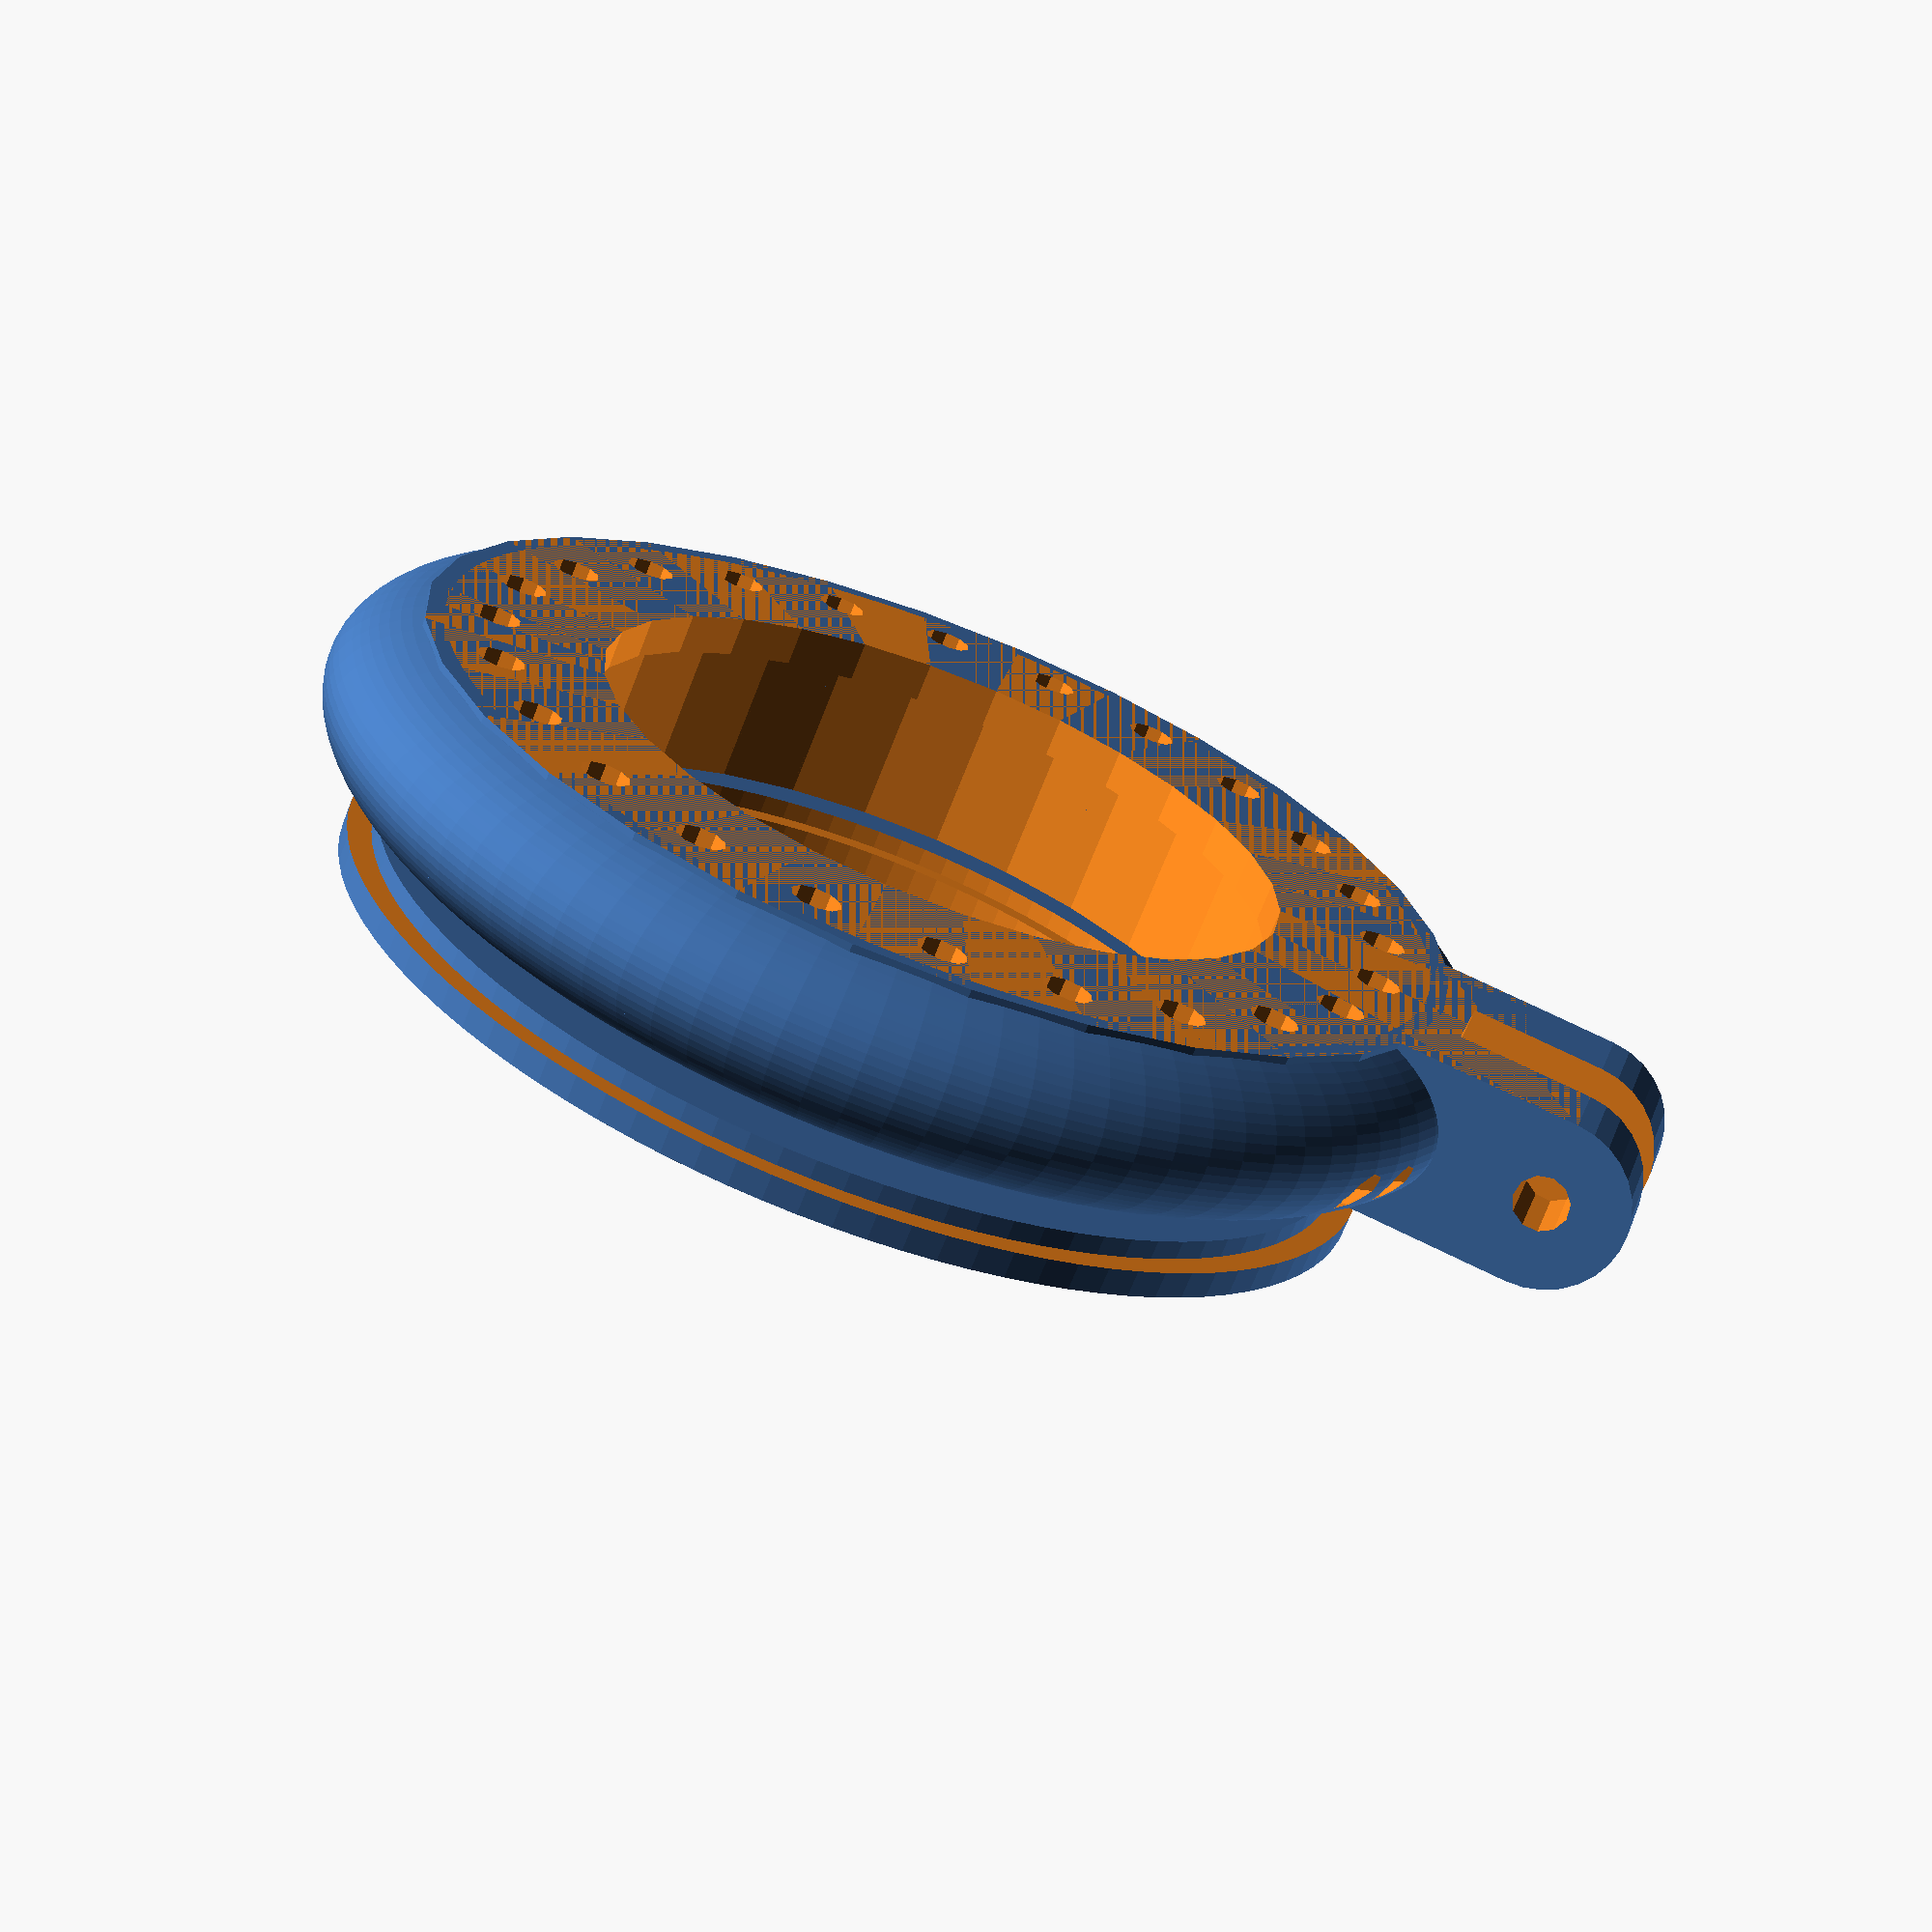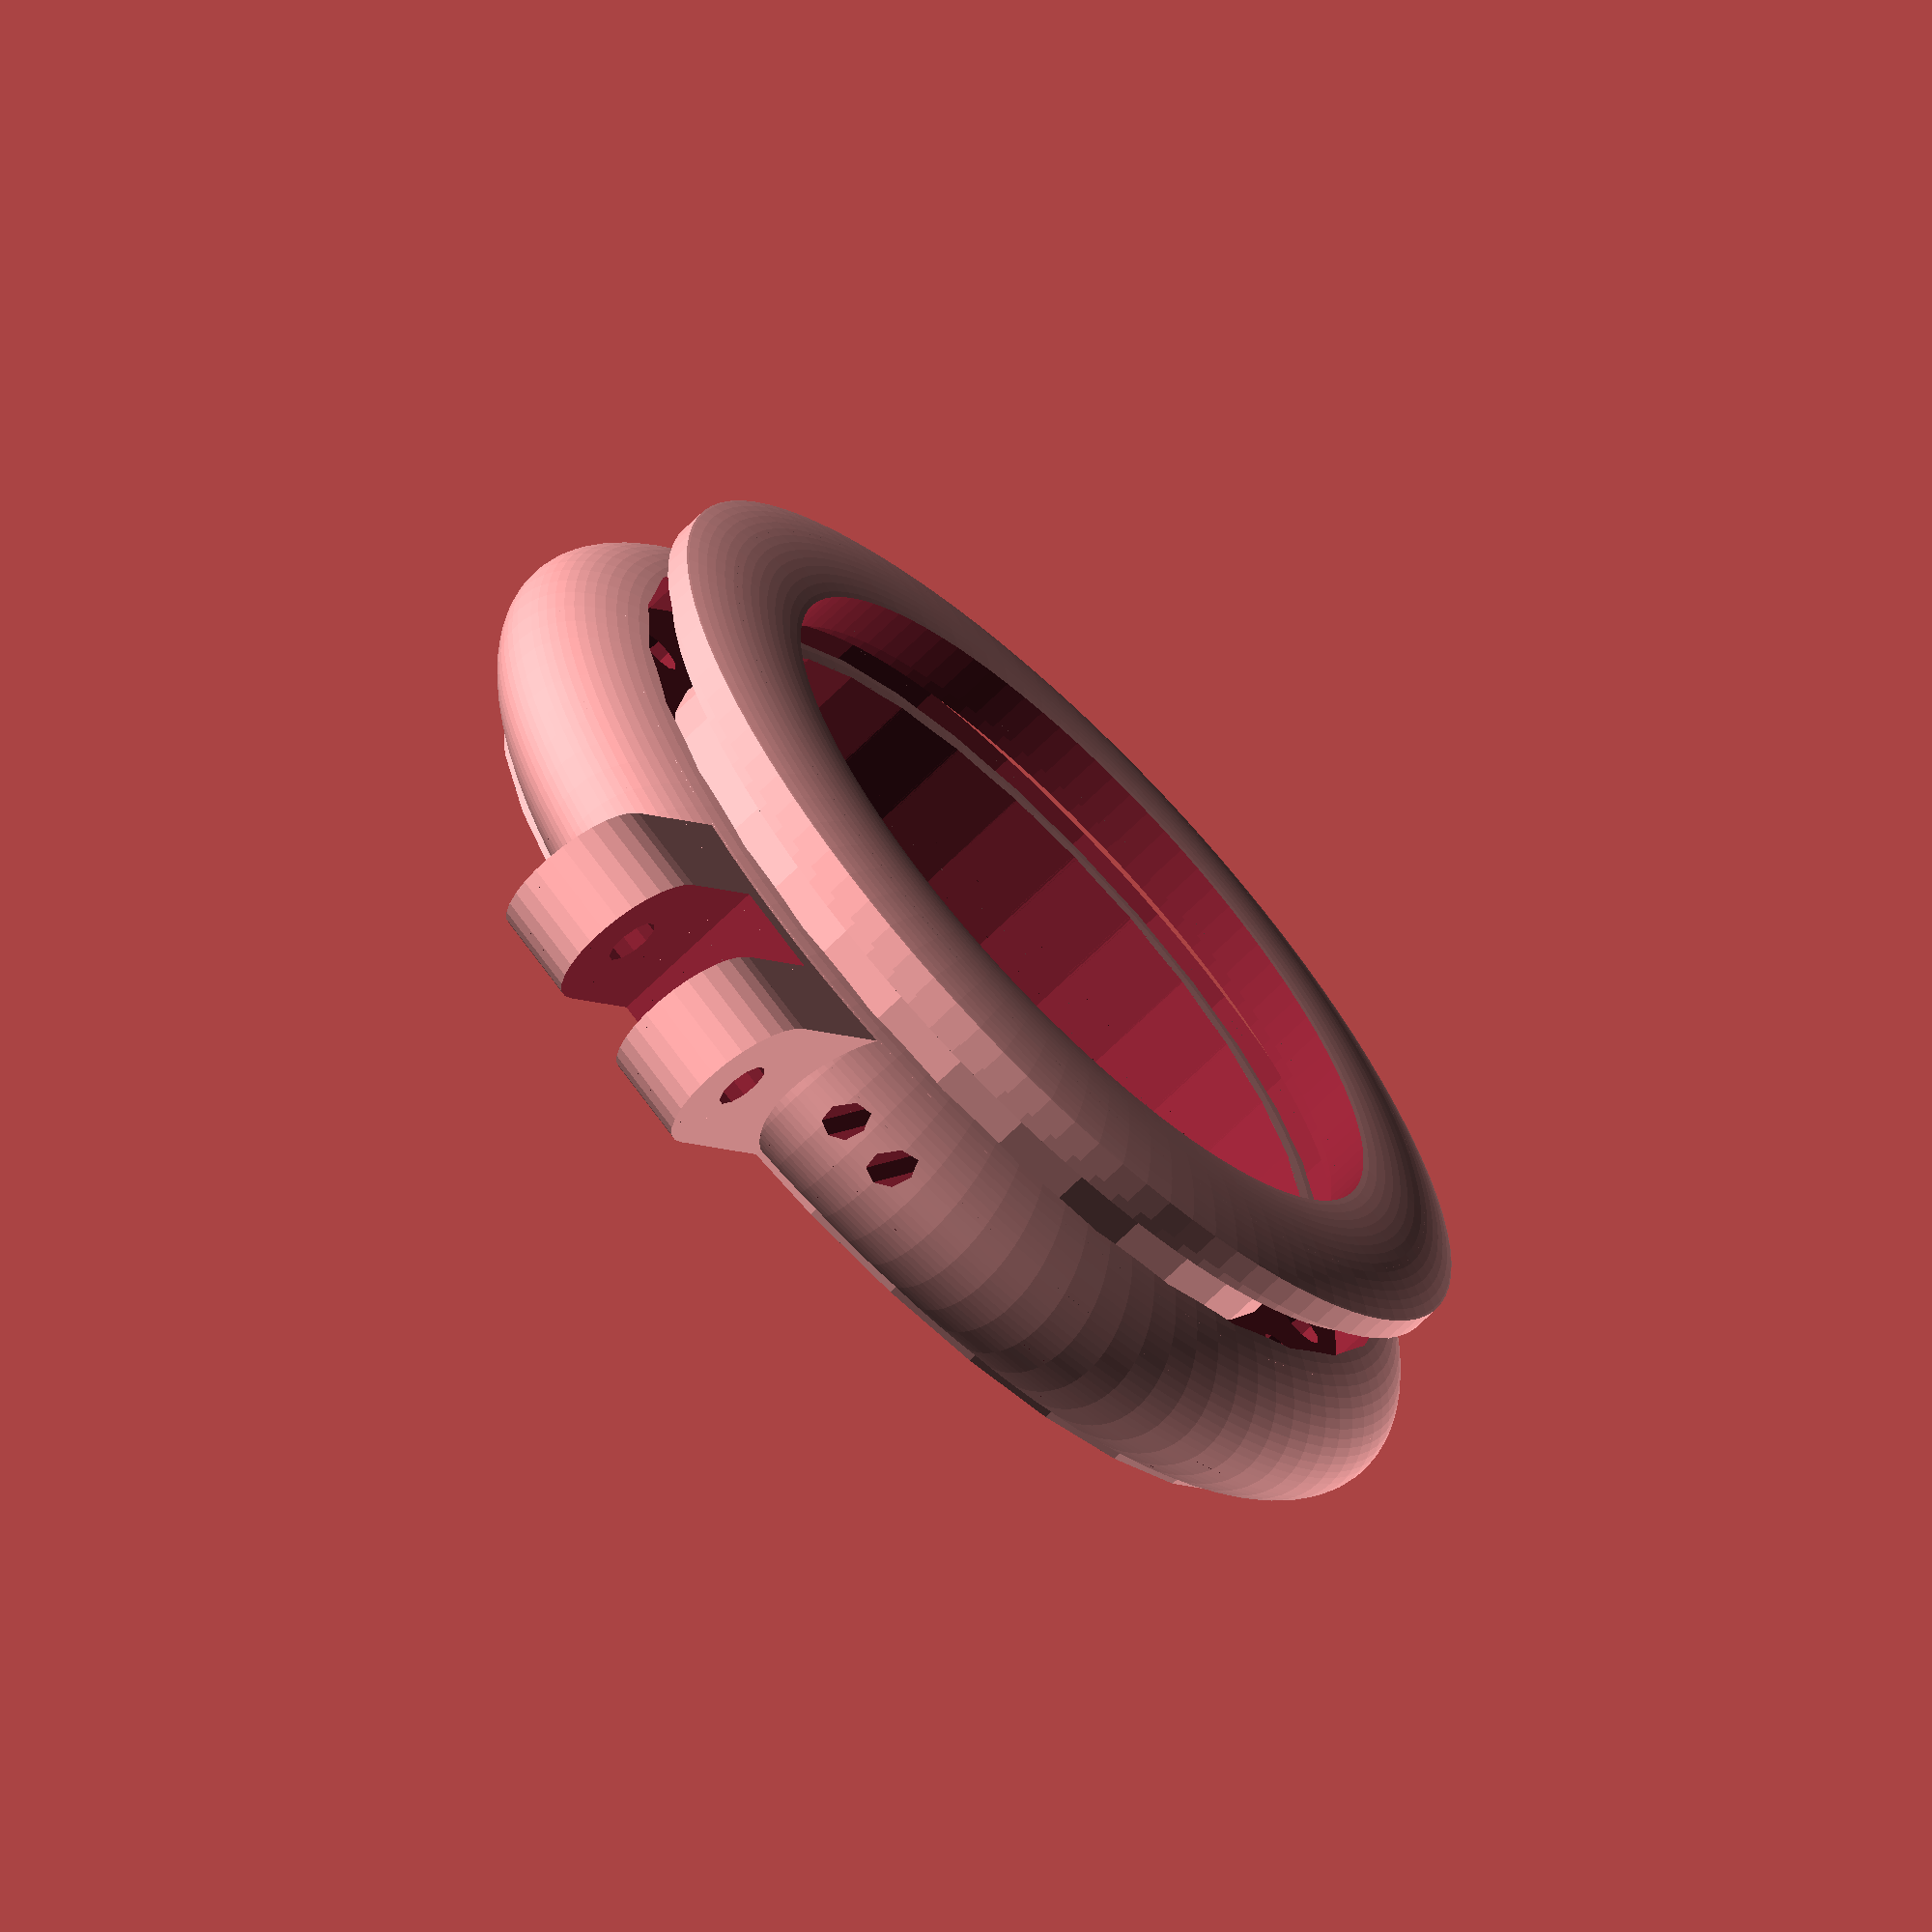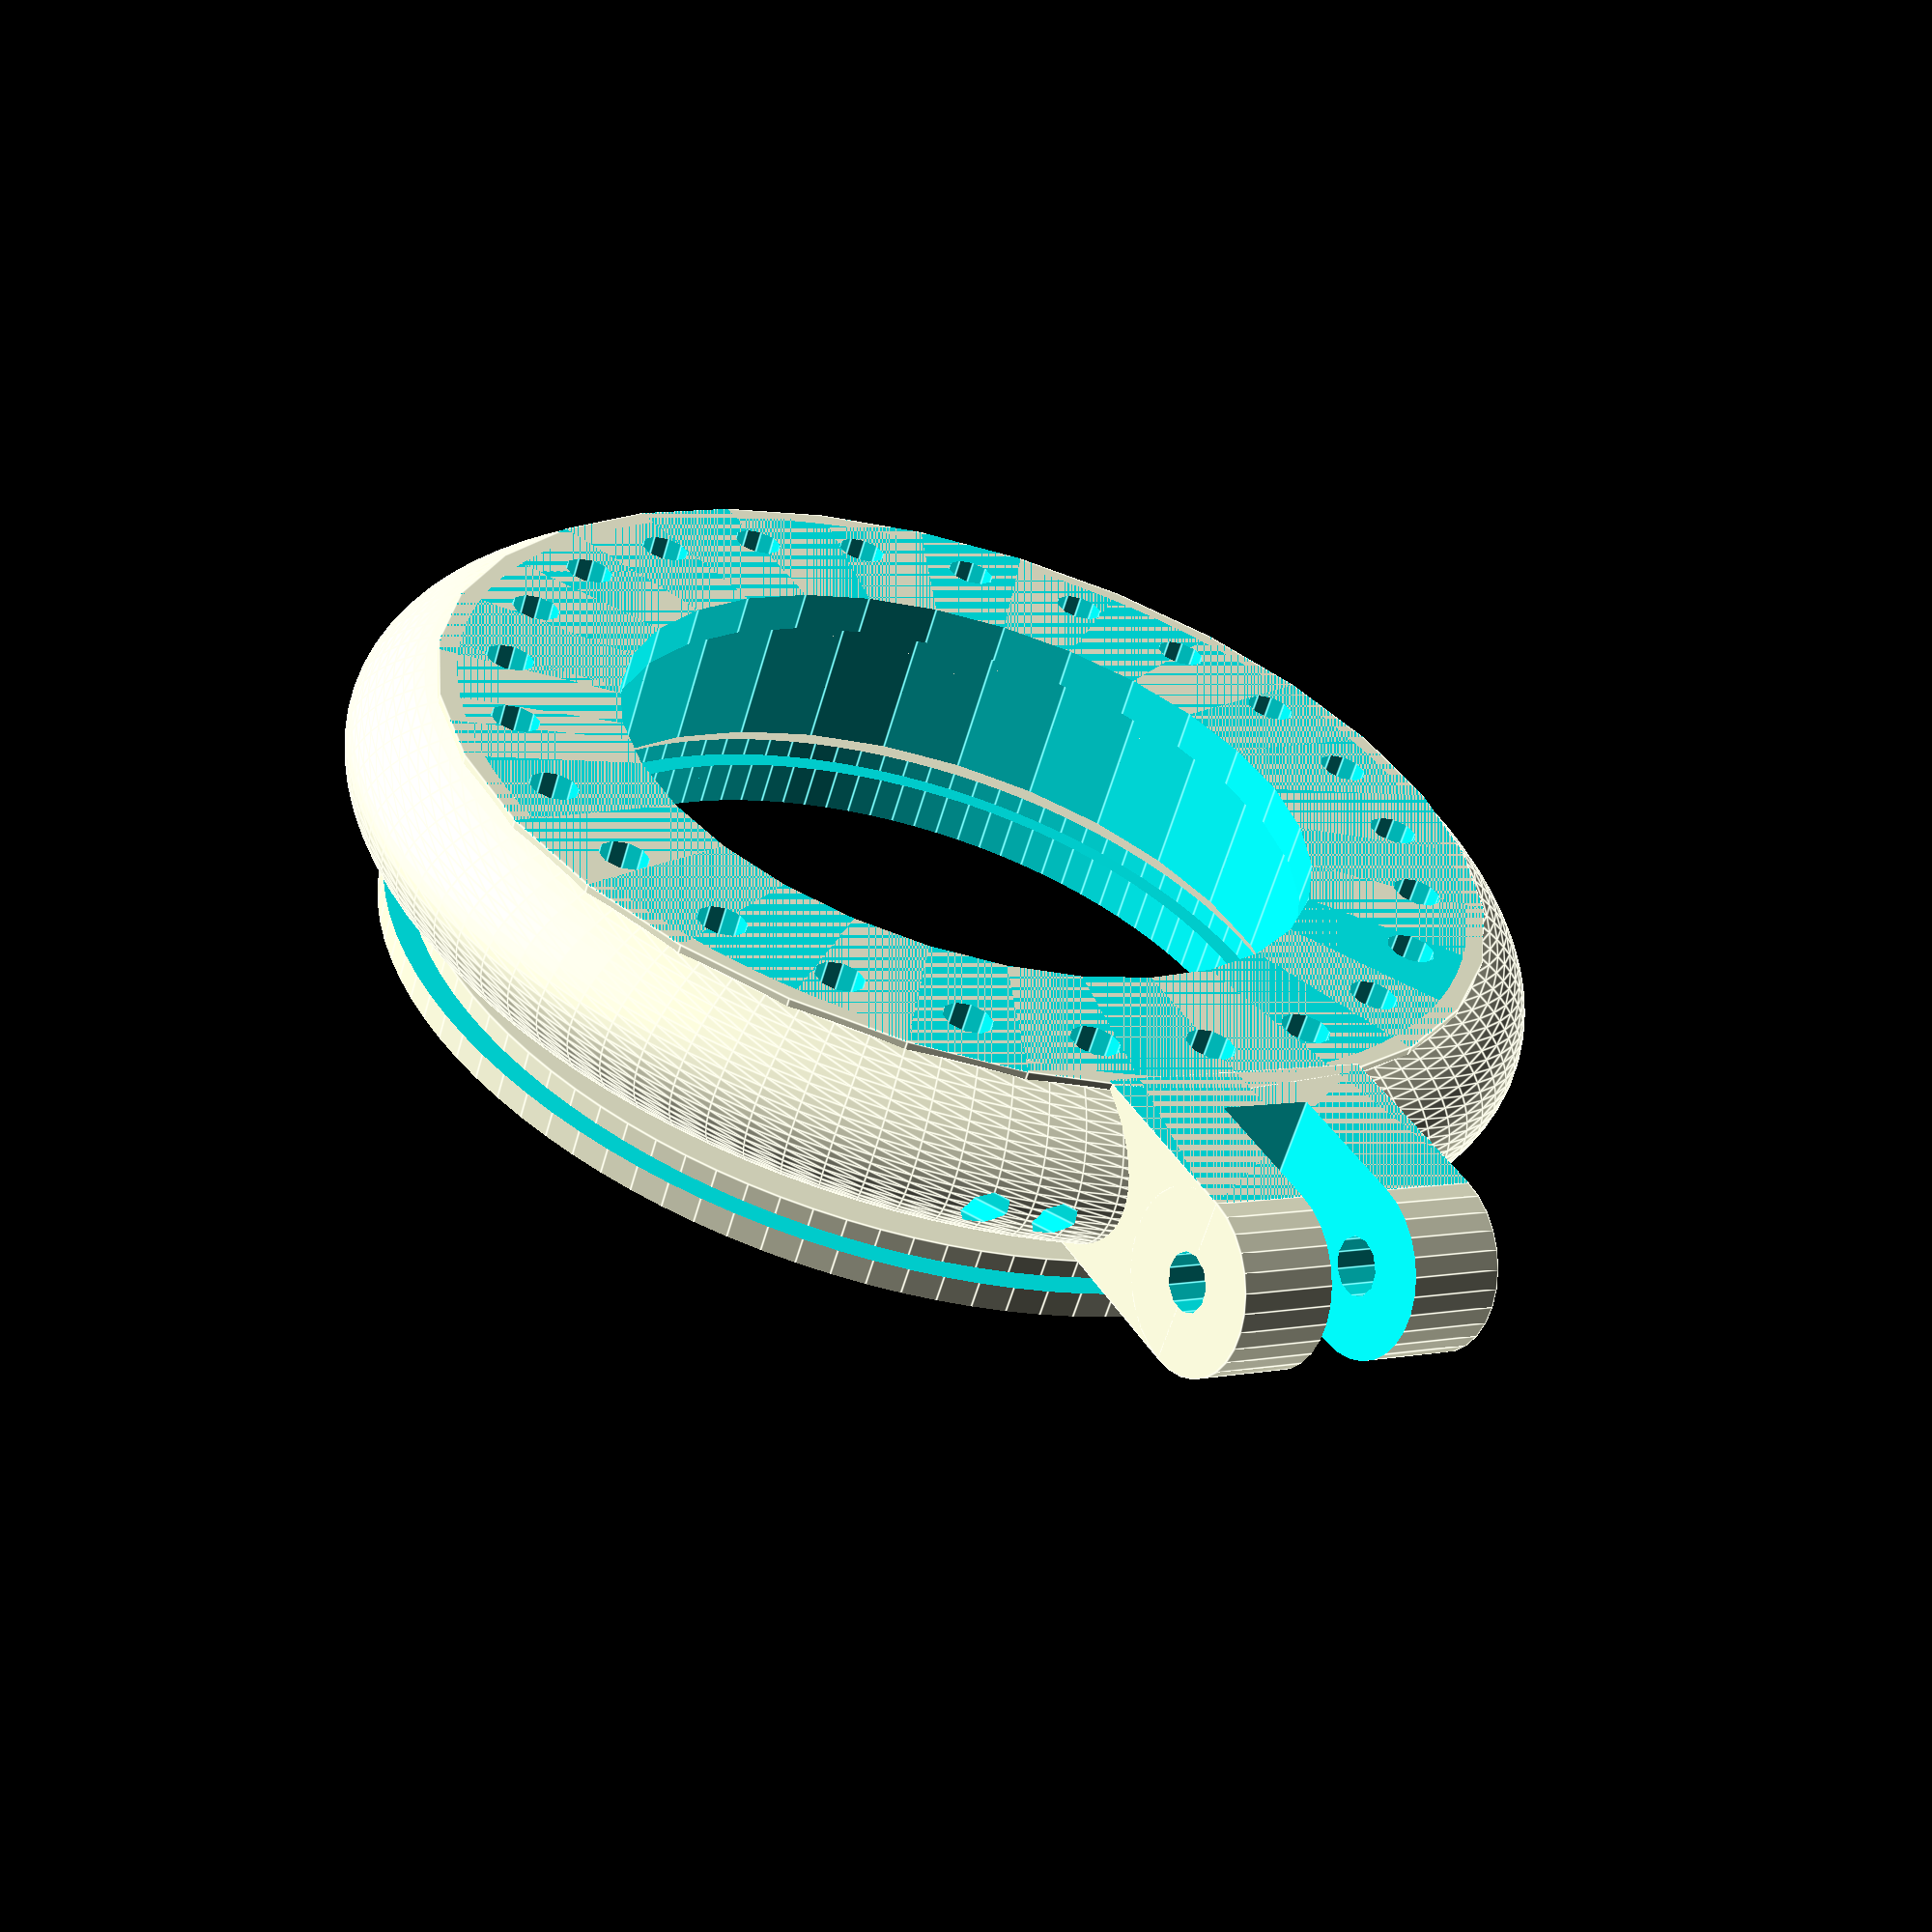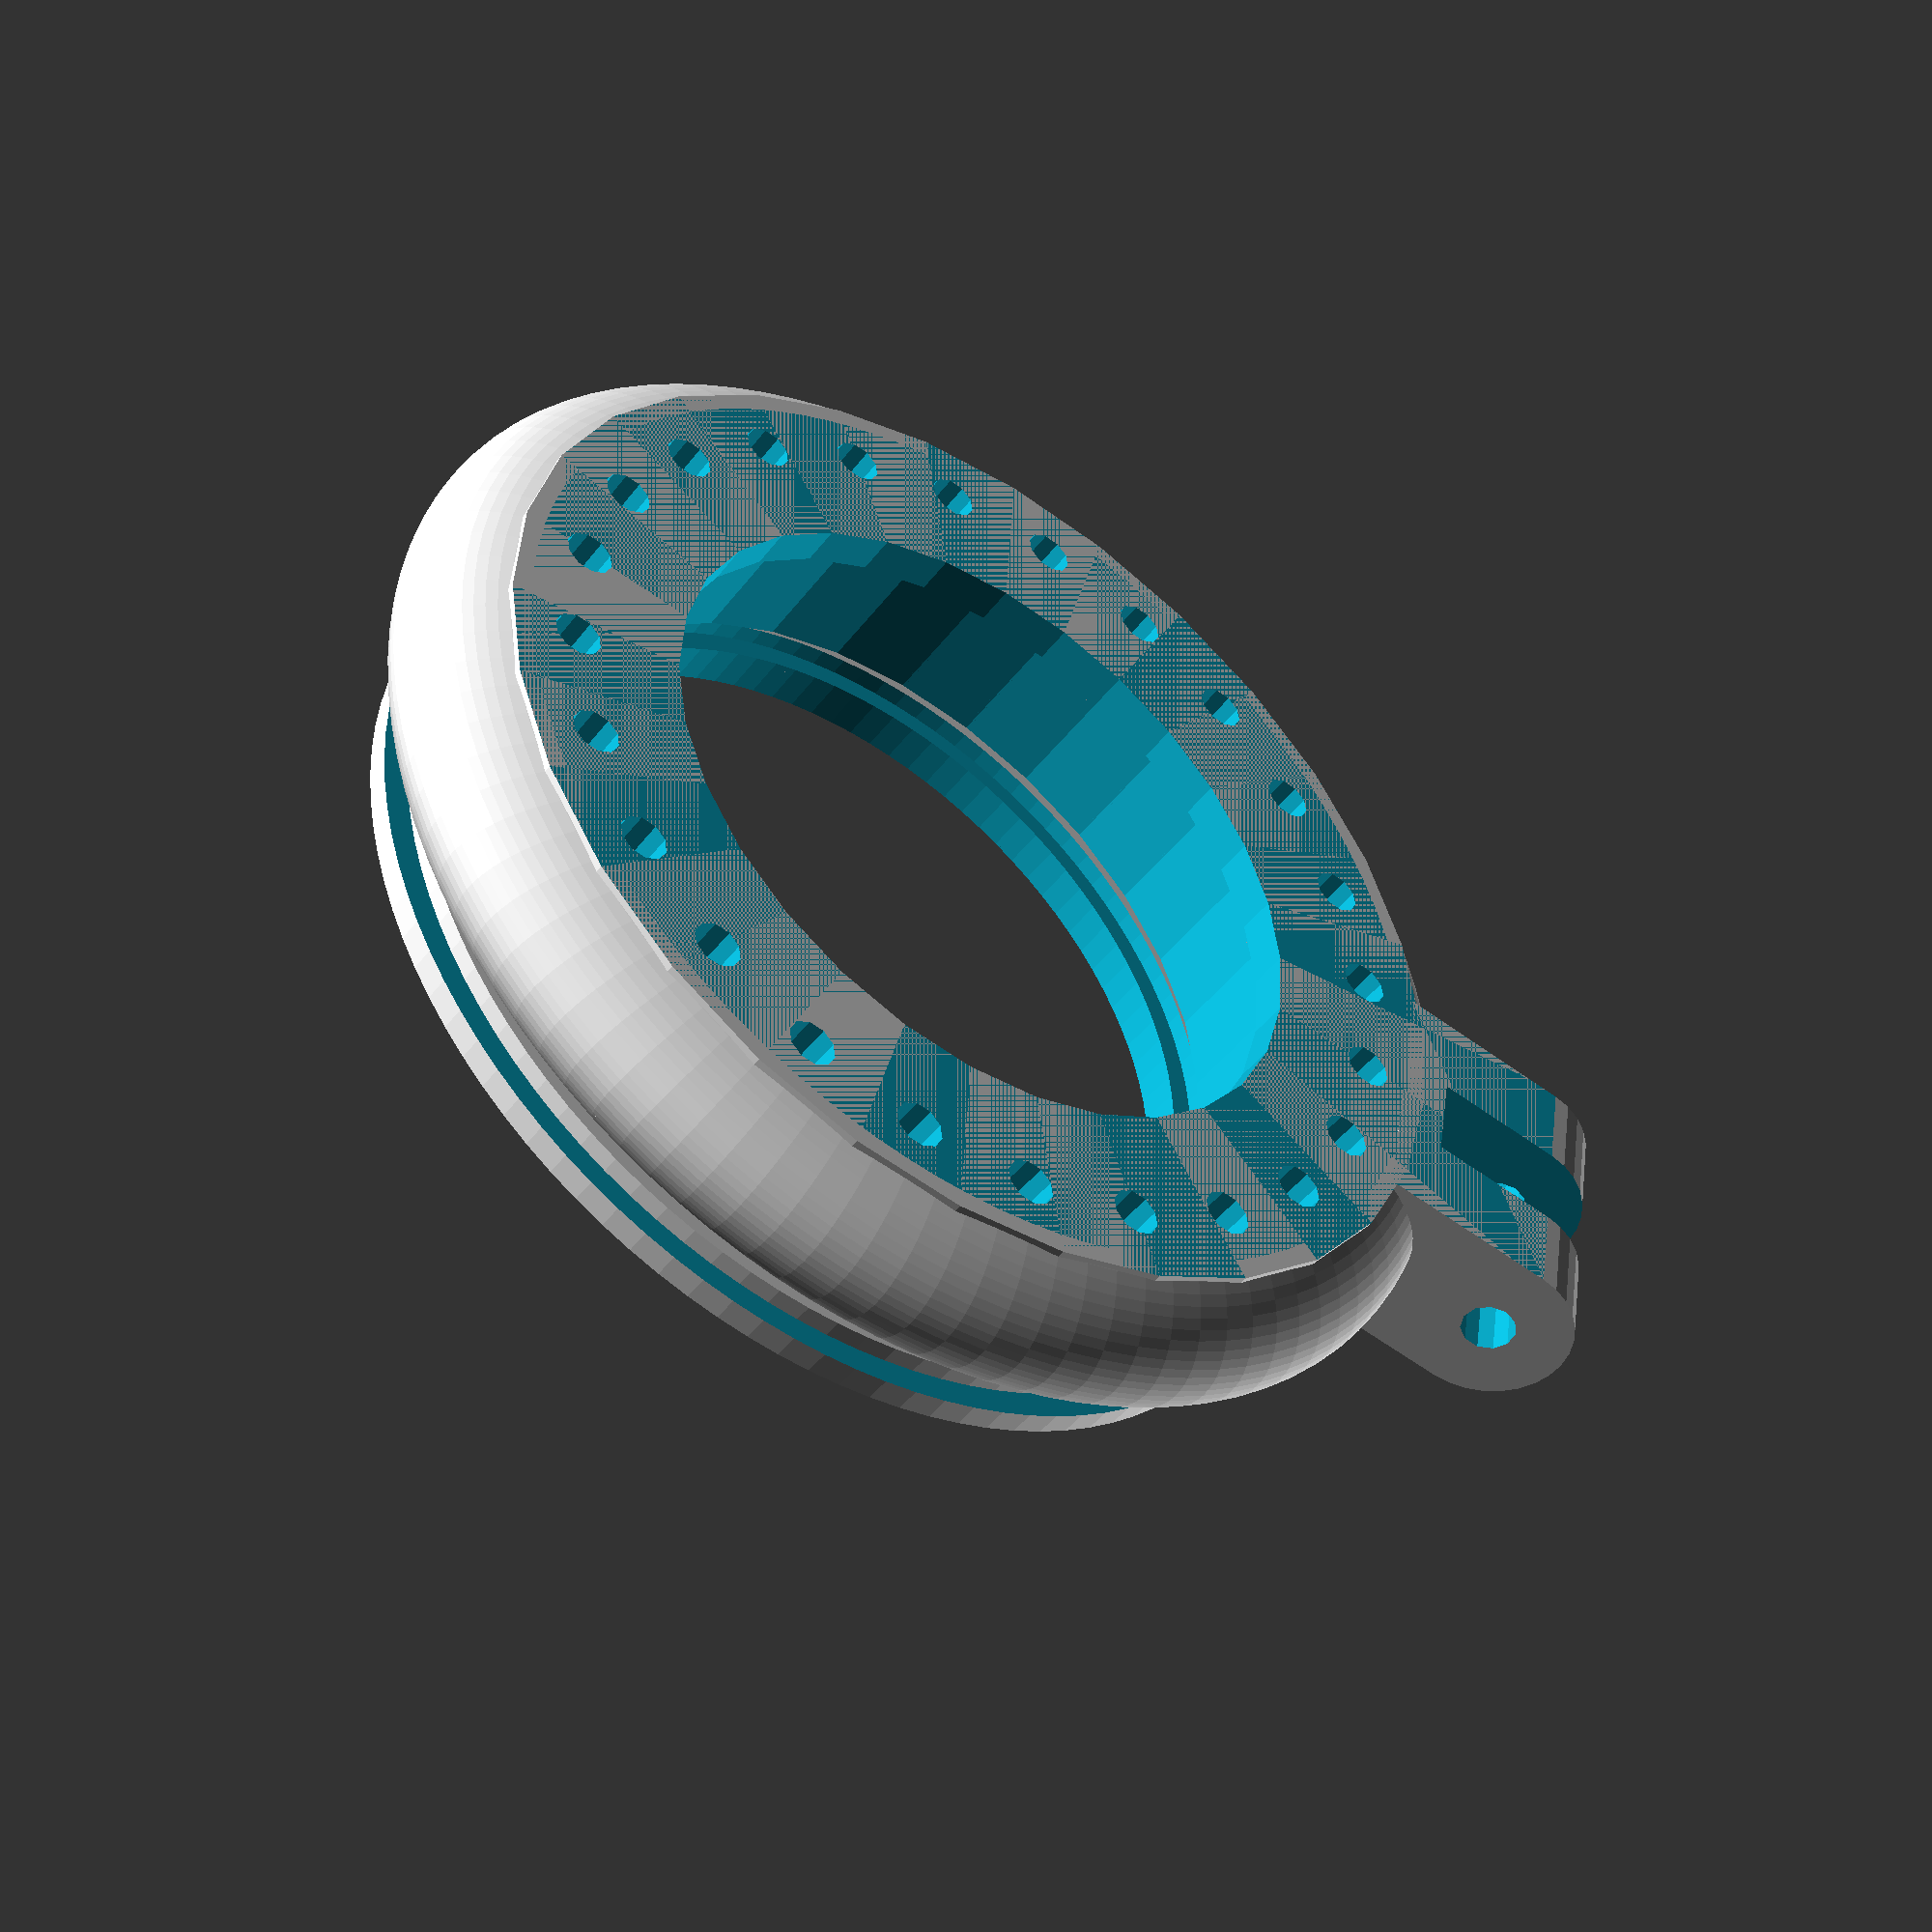
<openscad>
module LEDs(lights,radius,thickness,LEDSize)
{
	translate([0,0,thickness / 3]) 
		for ( i = [0 : 360/lights : 359] )
			translate([sin(i)*radius,cos(i)*radius,0])
				cylinder(h = thickness*2, d=LEDSize, center=true);
}

module WireSlot(radius,thickness,LEDSize,depth)
{
	translate([0,0,thickness-depth]) 
	difference() {
			cylinder(h = thickness, r=(radius)+LEDSize, center=true);
			cylinder(h = thickness*1.6, r=(radius)-LEDSize, center=true);
		}
}

module Handle(handle,radius,thickness,hole)
{
	translate([radius*0.95,(-(handle*1.5)/2),-thickness/2])
		difference() {
			union() {
				translate([handle,(handle*1.5)/2,thickness/2])
					rotate([90,90,0])
						cylinder(h = handle*1.5, r=thickness/2, center=true);
				cube([handle,handle*1.5,thickness], centre=true);
			}
			translate([handle,(handle*1.5)/2,thickness/2])
				rotate([90,90,0])
					cylinder(h = handle*2, d=hole, center=true);
		}
	}

module Lid(thickness,d,d_lens)
	{
		d_diff = d - d_lens;
		radius = (d-(d_diff/2))/2;
		WallThickness = 5.75;
		clearance = 0.4;
		tabthickness = 3;
		$fn = 100;
		union() {
		difference() {
			union() {
				cylinder(h = thickness, r=d/2, center=true);
				rotate_extrude(){
					 translate([d/2-12,0.5,0])
						scale([2, 1.2, 1])
							circle(r = thickness/2);
				}
			}
			translate([0,0,5])
			cylinder(h = thickness*1.3, d=d_lens, center=true);
			translate([0,0,-5]) 
				cylinder(h = thickness*1.2, d=d*2, center=true);
			difference() {
				cylinder(h = thickness*1.2, d=d*2, center=true);
				cylinder(h = thickness*1.2, d=d, center=true);
				}		
			}
		}
		
		translate([0,0,tabthickness*2.1]) 
		difference() {
			cylinder(h = tabthickness, r=(radius)+WallThickness-clearance, center=true);
			cylinder(h = tabthickness*1.6, r=(radius)-WallThickness, center=true);
		}
	}

	
module Body(thickness,d,d_lens,lights,LEDSize)
	{
		d_diff = d - d_lens;
		difference() {
			union() {
				cylinder(h = thickness, r=d/2, center=true);
				rotate_extrude($fn = 100){
					 translate([d/2-12,0.5,0])
						scale([2, 1.2, 1])
							circle(r = thickness/2,$fn =80);
				}
			}
			cylinder(h = thickness*2, r=d_lens*0.45, center=true);
			translate([0,0,thickness / 3]) 
				cylinder(h = thickness*1.2, d=d_lens, center=true);
			WireSlot((d-(d_diff/2))/2,thickness,LEDSize,6);
			LEDs(lights,(d-(d_diff/2))/2,thickness,LEDSize);
			//Holes for lights
			translate([(d/2)-(d_diff/2),23,thickness/2])
				rotate([0,110,0])
					cylinder(h = 25, d=4.25,centre=true);
			translate([(d/2)-(d_diff/2),30,thickness/2-1])
				rotate([0,110,0])
					cylinder(h = 25, d=4.25,centre=true);
			translate([0,0,-thickness])
				cylinder(h=10,d=d+100,centre=true);
		}	
	}
	


module Light()
{
	d = 125;
	d_lens = 92;
	lights = 24;
	LEDSize = 5.75;
	thickness = 20;
	handle=22;
	slot=11;

	difference() {
		union() {
		Handle(handle,d/2,thickness,6.5);
		Body(thickness,d,d_lens,lights,LEDSize);
		}
		translate([(d/2)+3,-slot/2,-thickness])
			cube([handle*2,slot,thickness*2], centre=true);

	}

	translate([0,0,10])
		Lid(thickness,d,d_lens);
}

Light();
</openscad>
<views>
elev=248.9 azim=344.9 roll=21.3 proj=p view=wireframe
elev=247.7 azim=305.1 roll=225.1 proj=o view=wireframe
elev=59.8 azim=119.8 roll=163.8 proj=p view=edges
elev=226.2 azim=350.4 roll=35.0 proj=p view=wireframe
</views>
